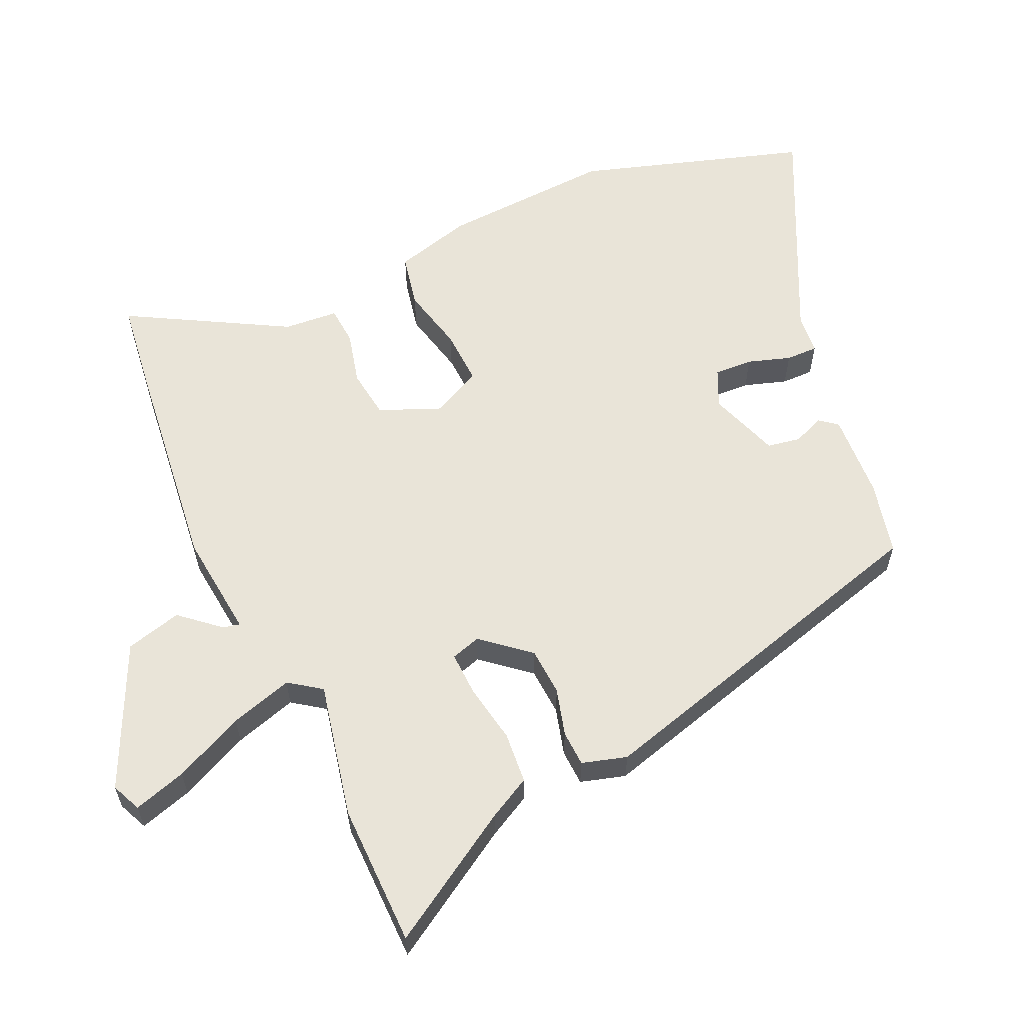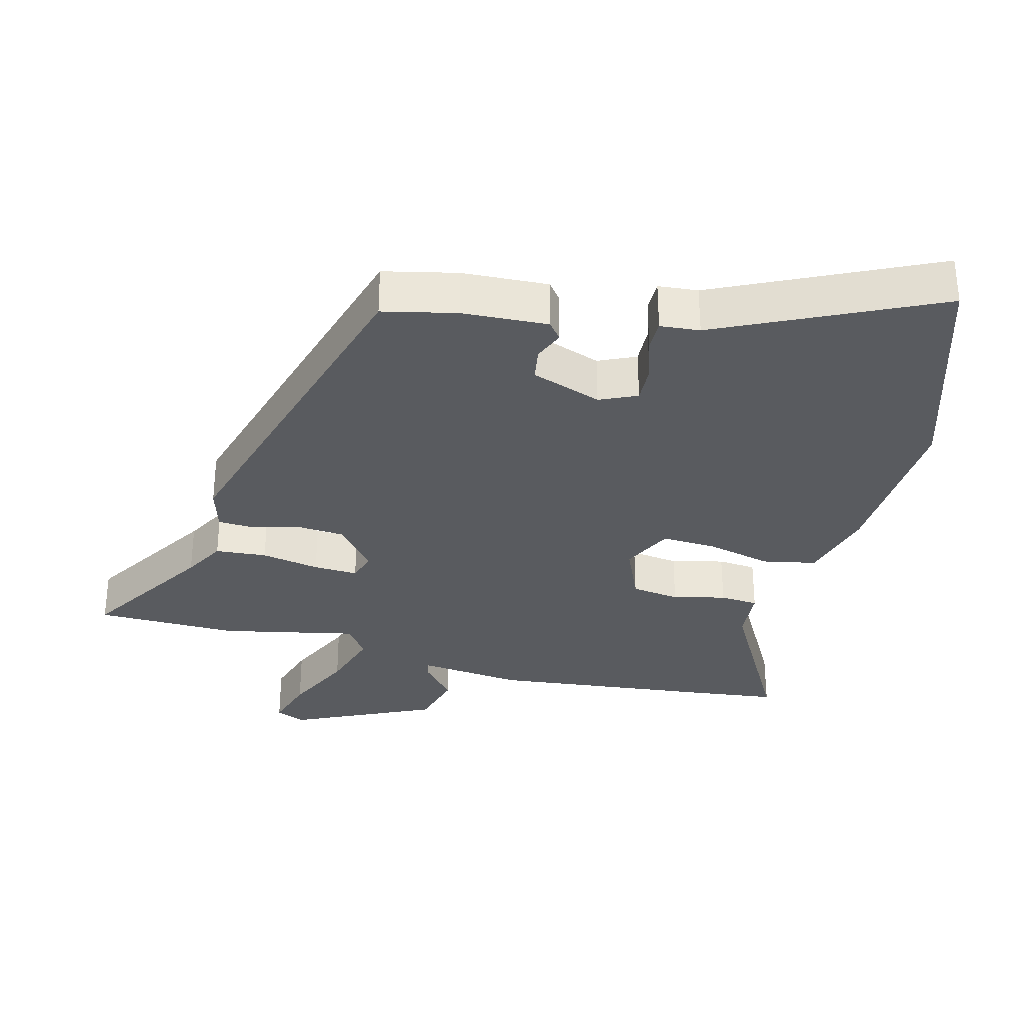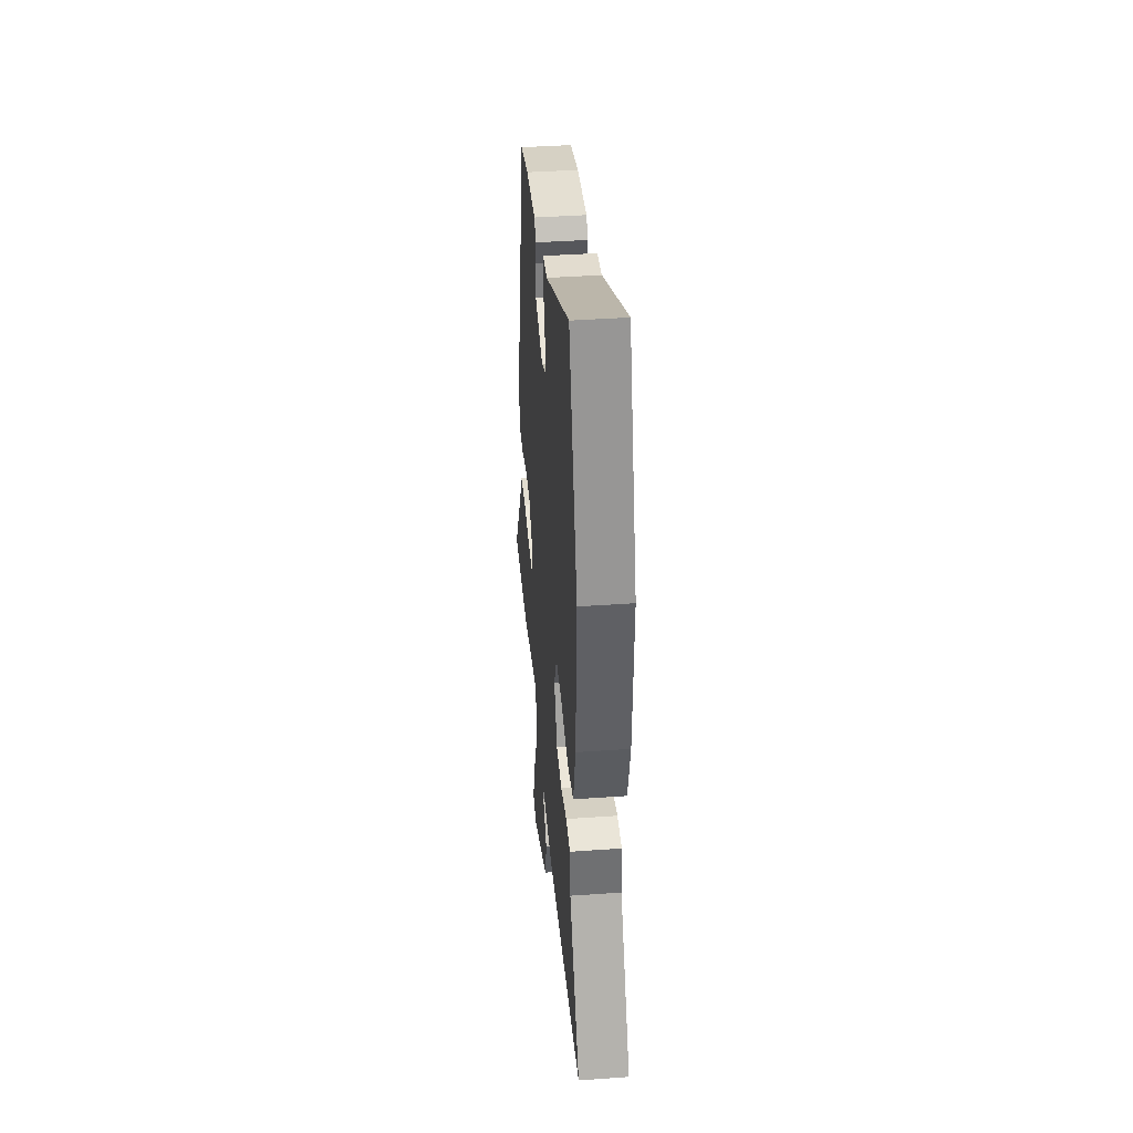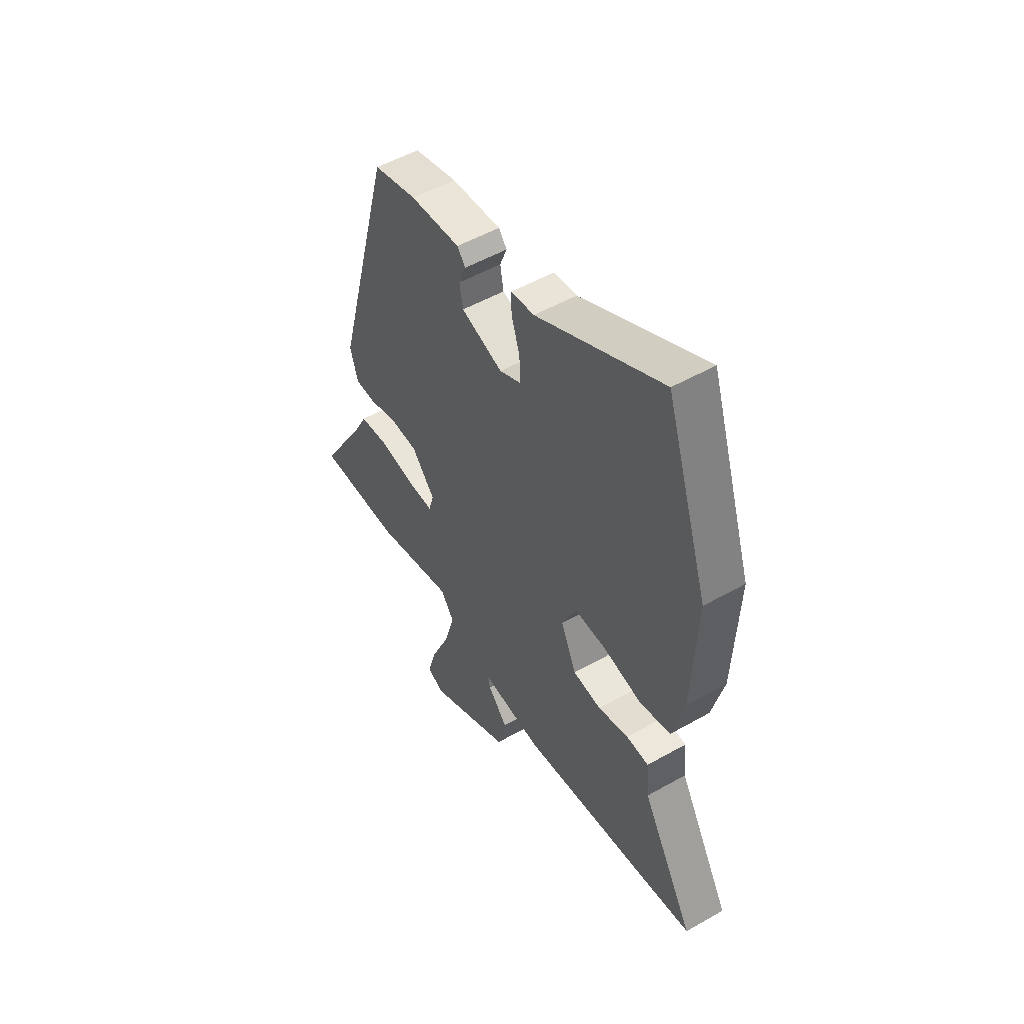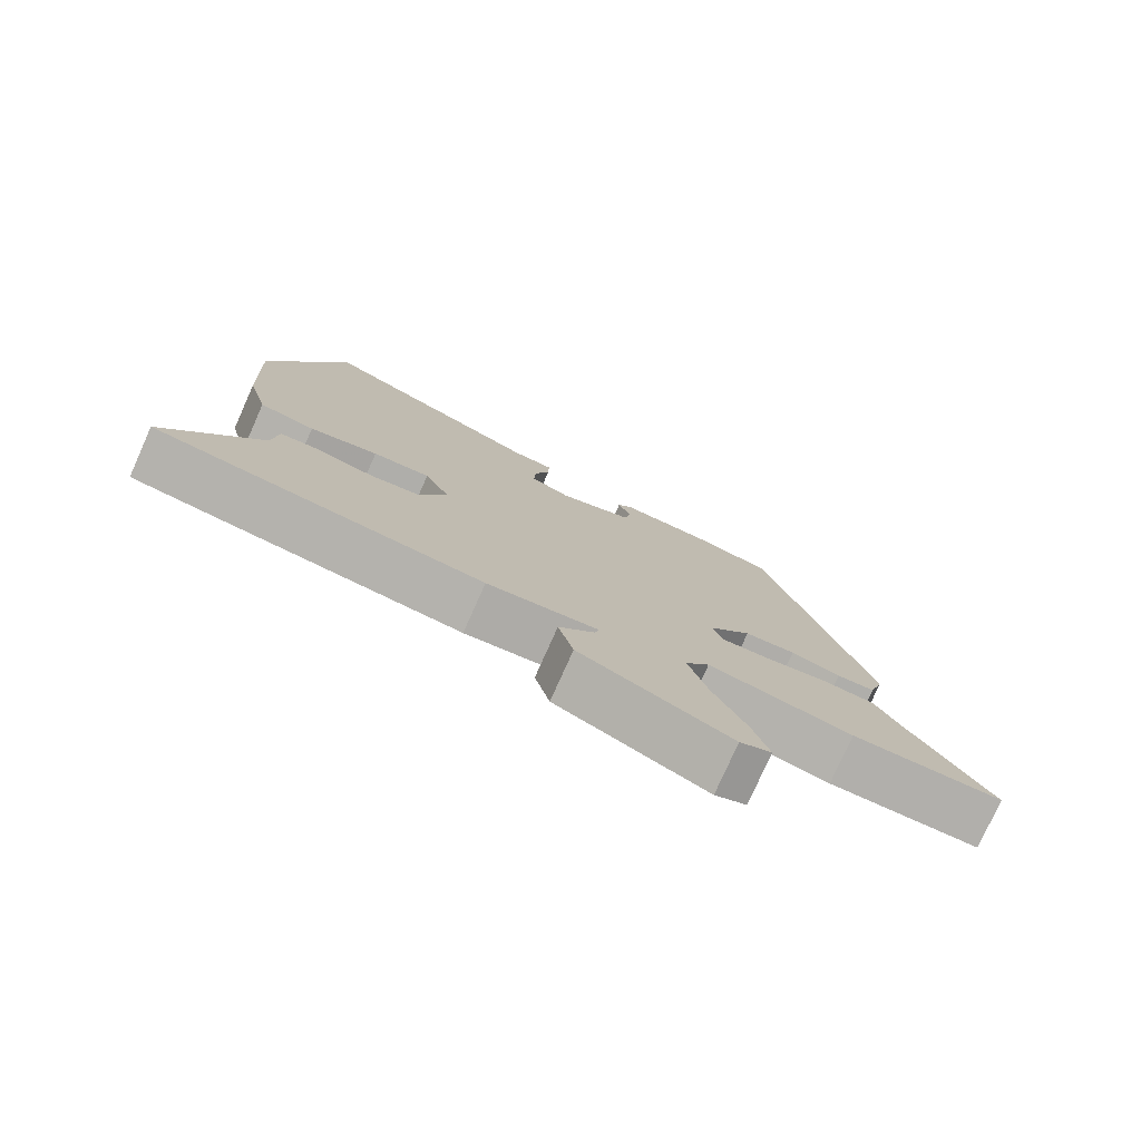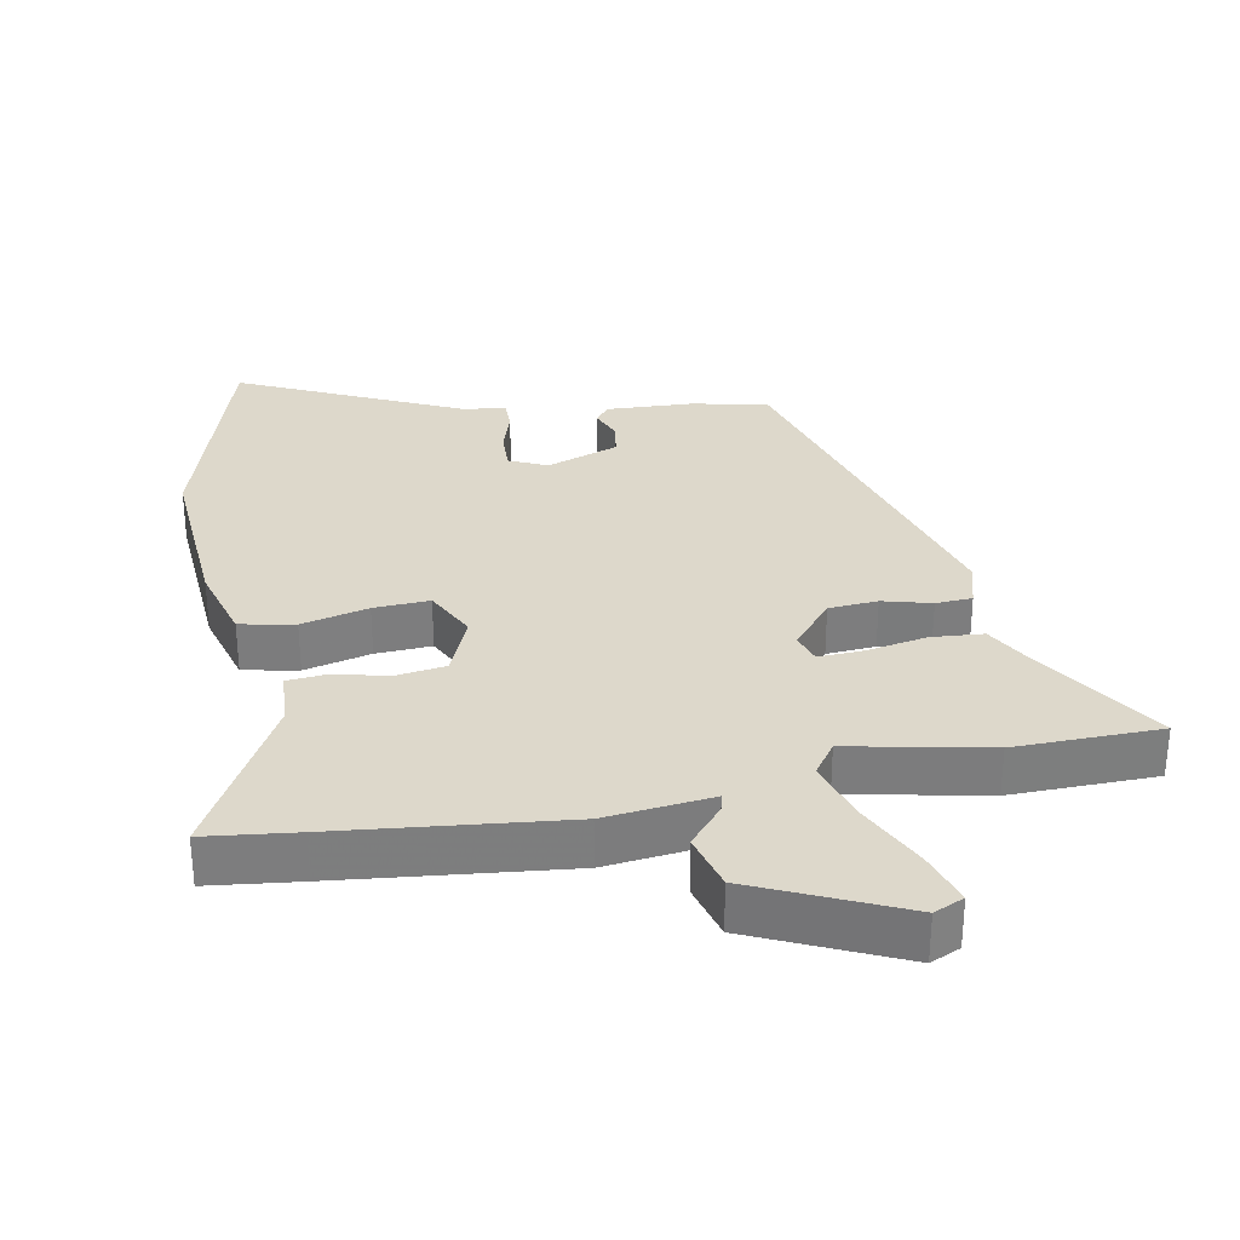
<metadata>
{"format":"obj","ext":"obj","renderer":"f3d","projection":"perspective","resolution":1024,"background":"white","views":[{"elev":59.8,"azim":-114.9,"up":"+Y"},{"elev":-32.2,"azim":-15.3,"up":"+Y"},{"elev":40.6,"azim":85.0,"up":"+Z"},{"elev":51.6,"azim":58.3,"up":"+Z"},{"elev":-78.2,"azim":155.9,"up":"+Z"},{"elev":31.1,"azim":168.3,"up":"+Y"}]}
</metadata>
<code>
v 0.601 0.07 -0.486
v 0.469 0.07 -0.504
v 0.141 0.07 -0.545
v -0.014 0.07 -0.53
v -0.008 0.07 -0.555
v 0.042 0.07 -0.612
v 0.021 0.07 -0.695
v -0.189 0.07 -0.796
v -0.233 0.07 -0.777
v -0.21 0.07 -0.699
v -0.163 0.07 -0.595
v -0.136 0.07 -0.502
v -0.17 0.07 -0.455
v -0.371 0.07 -0.5
v -0.582 0.07 -0.5
v -0.465 0.07 -0.307
v -0.432 0.07 -0.244
v -0.356 0.07 -0.237
v -0.269 0.07 -0.252
v -0.203 0.07 -0.254
v -0.19 0.07 -0.21
v -0.249 0.07 -0.141
v -0.32 0.07 -0.137
v -0.39 0.07 -0.157
v -0.443 0.07 -0.155
v -0.463 0.07 -0.089
v -0.319 0.07 0.446
v -0.21 0.07 0.472
v -0.083 0.07 0.48
v -0.062 0.07 0.454
v -0.08 0.07 0.408
v -0.071 0.07 0.359
v 0.034 0.07 0.323
v 0.089 0.07 0.349
v 0.086 0.07 0.406
v 0.065 0.07 0.469
v 0.064 0.07 0.516
v 0.123 0.07 0.522
v 0.442 0.07 0.679
v 0.551 0.07 0.344
v 0.539 0.07 0.09
v 0.509 0.07 -0.025
v 0.43 0.07 -0.042
v 0.333 0.07 -0.02
v 0.252 0.07 -0.017
v 0.216 0.07 -0.093
v 0.255 0.07 -0.181
v 0.327 0.07 -0.19
v 0.405 0.07 -0.17
v 0.462 0.07 -0.174
v 0.469 0.07 -0.254
v 0.601 0 -0.486
v 0.469 0 -0.504
v 0.141 0 -0.545
v -0.014 0 -0.53
v -0.008 0 -0.555
v 0.042 0 -0.612
v 0.021 0 -0.695
v -0.189 0 -0.796
v -0.233 0 -0.777
v -0.21 0 -0.699
v -0.163 0 -0.595
v -0.136 0 -0.502
v -0.17 0 -0.455
v -0.371 0 -0.5
v -0.582 0 -0.5
v -0.465 0 -0.307
v -0.432 0 -0.244
v -0.356 0 -0.237
v -0.269 0 -0.252
v -0.203 0 -0.254
v -0.19 0 -0.21
v -0.249 0 -0.141
v -0.32 0 -0.137
v -0.39 0 -0.157
v -0.443 0 -0.155
v -0.463 0 -0.089
v -0.319 0 0.446
v -0.21 0 0.472
v -0.083 0 0.48
v -0.062 0 0.454
v -0.08 0 0.408
v -0.071 0 0.359
v 0.034 0 0.323
v 0.089 0 0.349
v 0.086 0 0.406
v 0.065 0 0.469
v 0.064 0 0.516
v 0.123 0 0.522
v 0.442 0 0.679
v 0.551 0 0.344
v 0.539 0 0.09
v 0.509 0 -0.025
v 0.43 0 -0.042
v 0.333 0 -0.02
v 0.252 0 -0.017
v 0.216 0 -0.093
v 0.255 0 -0.181
v 0.327 0 -0.19
v 0.405 0 -0.17
v 0.462 0 -0.174
v 0.469 0 -0.254
f 48 49 50 51
f 47 48 51 1
f 41 42 43 44
f 41 44 45
f 38 39 40 41
f 38 41 45
f 35 36 37 38
f 34 35 38 45
f 33 34 45 46
f 28 29 30 31
f 28 31 32
f 27 28 32
f 26 27 32
f 23 24 25 26
f 22 23 26 32
f 21 22 32 33
f 16 17 18 19
f 16 19 20
f 13 14 15 16
f 13 16 20
f 12 13 20 21
f 8 9 10 11
f 8 11 12
f 5 6 7 8
f 4 5 8 12
f 47 1 2 3
f 46 47 3 4
f 21 33 46
f 4 12 21 46
f 102 101 100 99
f 52 102 99 98
f 95 94 93 92
f 96 95 92
f 92 91 90 89
f 96 92 89
f 89 88 87 86
f 96 89 86 85
f 97 96 85 84
f 82 81 80 79
f 83 82 79
f 83 79 78
f 83 78 77
f 77 76 75 74
f 83 77 74 73
f 84 83 73 72
f 70 69 68 67
f 71 70 67
f 67 66 65 64
f 71 67 64
f 72 71 64 63
f 62 61 60 59
f 63 62 59
f 59 58 57 56
f 63 59 56 55
f 54 53 52 98
f 55 54 98 97
f 97 84 72
f 97 72 63 55
f 1 52 53 2
f 2 53 54 3
f 3 54 55 4
f 4 55 56 5
f 5 56 57 6
f 6 57 58 7
f 7 58 59 8
f 8 59 60 9
f 9 60 61 10
f 10 61 62 11
f 11 62 63 12
f 12 63 64 13
f 13 64 65 14
f 14 65 66 15
f 15 66 67 16
f 16 67 68 17
f 17 68 69 18
f 18 69 70 19
f 19 70 71 20
f 20 71 72 21
f 21 72 73 22
f 22 73 74 23
f 23 74 75 24
f 24 75 76 25
f 25 76 77 26
f 26 77 78 27
f 27 78 79 28
f 28 79 80 29
f 29 80 81 30
f 30 81 82 31
f 31 82 83 32
f 32 83 84 33
f 33 84 85 34
f 34 85 86 35
f 35 86 87 36
f 36 87 88 37
f 37 88 89 38
f 38 89 90 39
f 39 90 91 40
f 40 91 92 41
f 41 92 93 42
f 42 93 94 43
f 43 94 95 44
f 44 95 96 45
f 45 96 97 46
f 46 97 98 47
f 47 98 99 48
f 48 99 100 49
f 49 100 101 50
f 50 101 102 51
f 51 102 52 1

</code>
